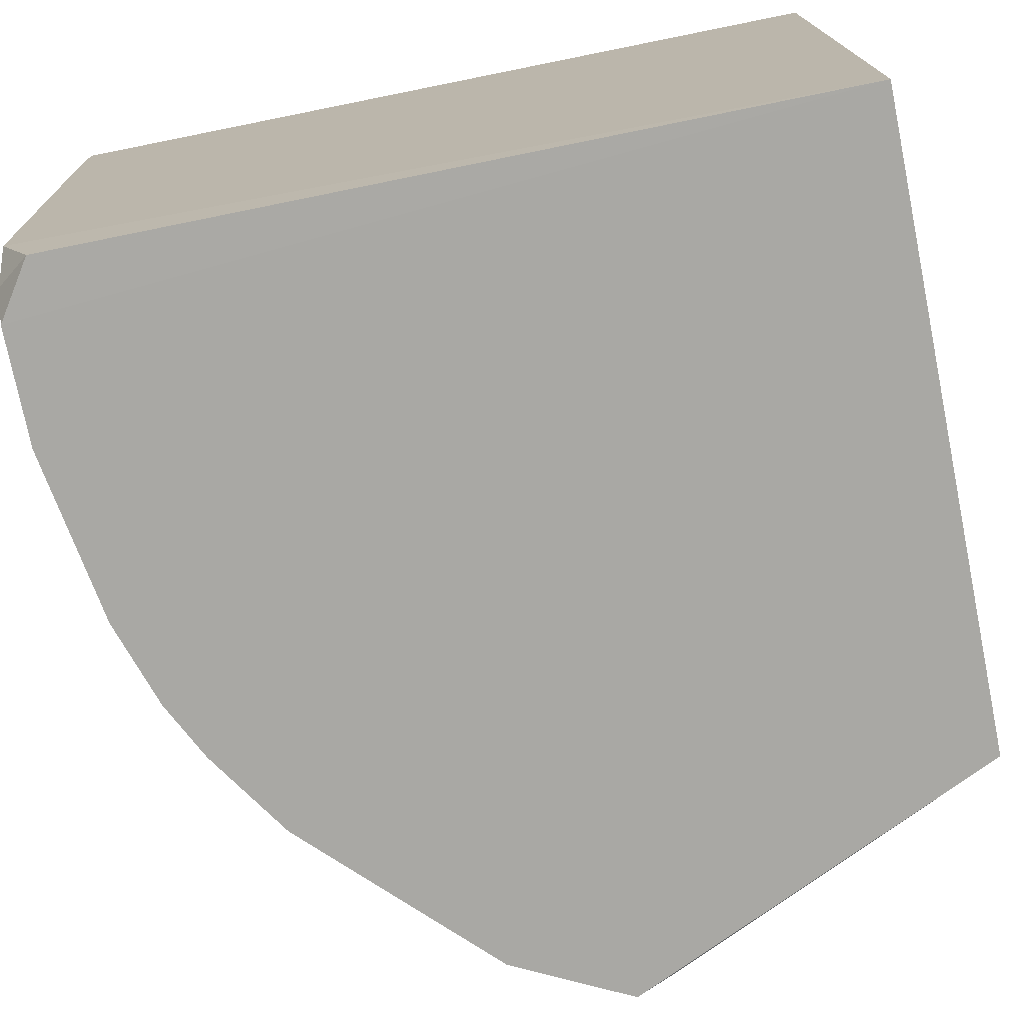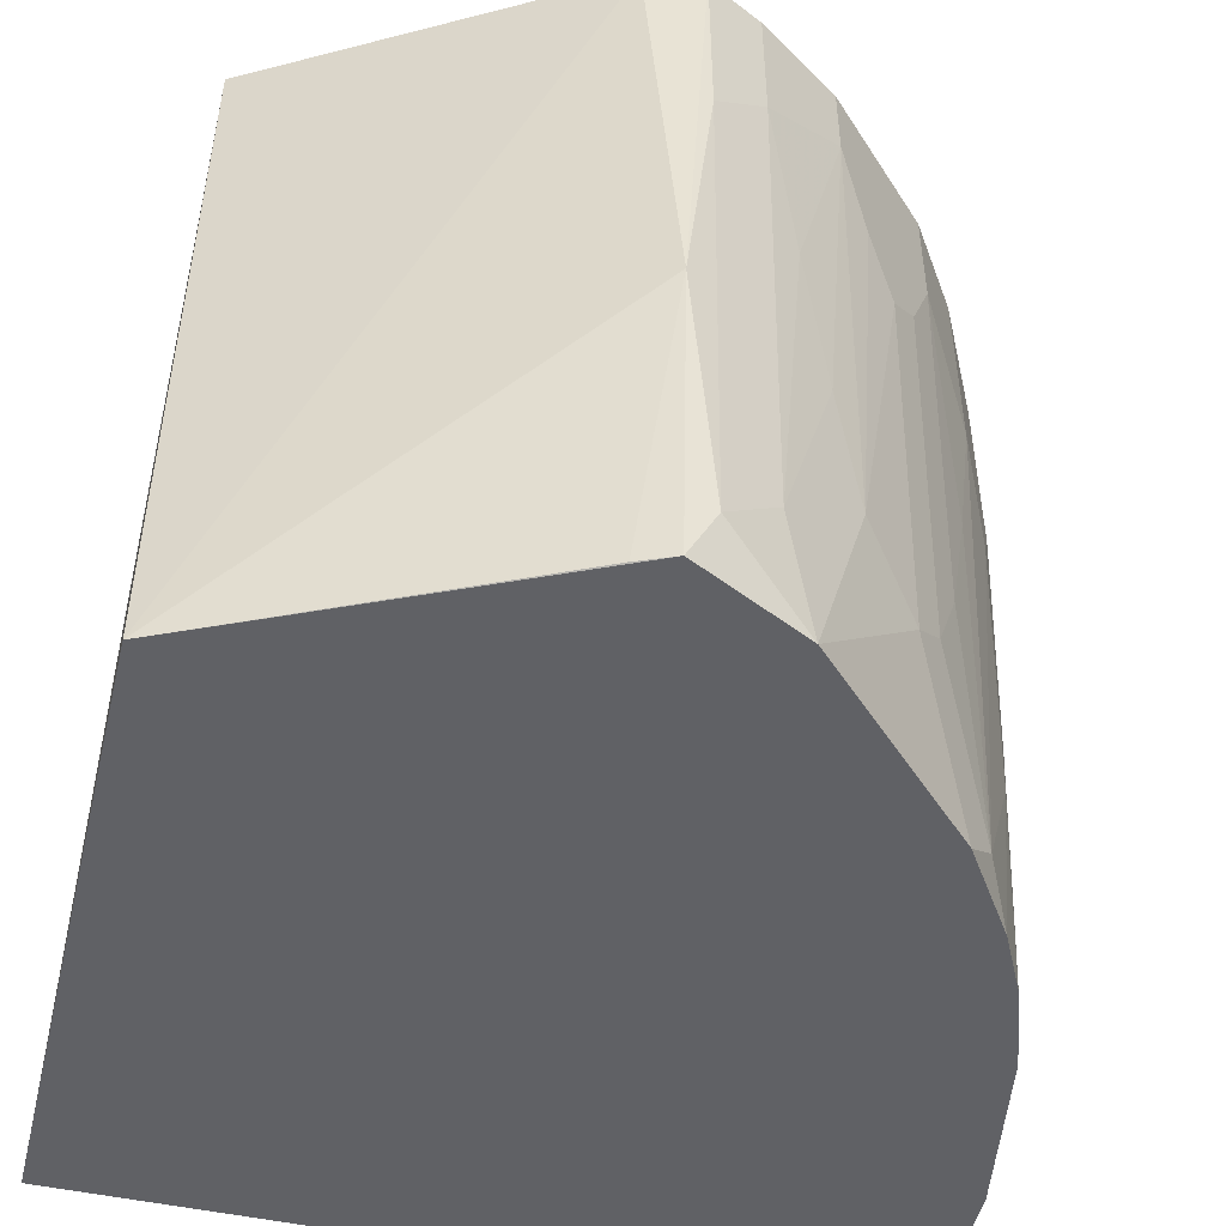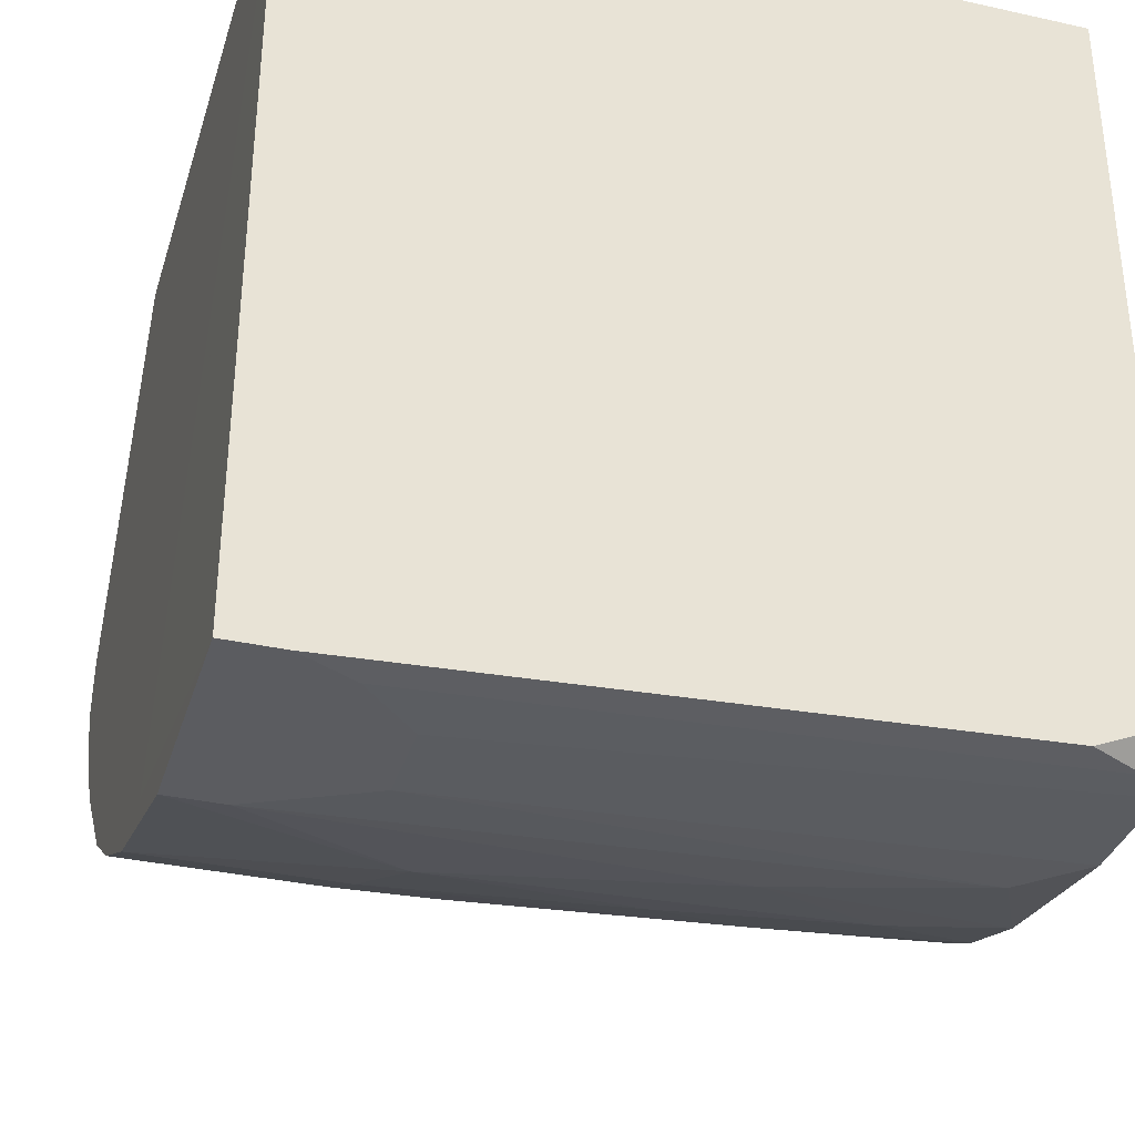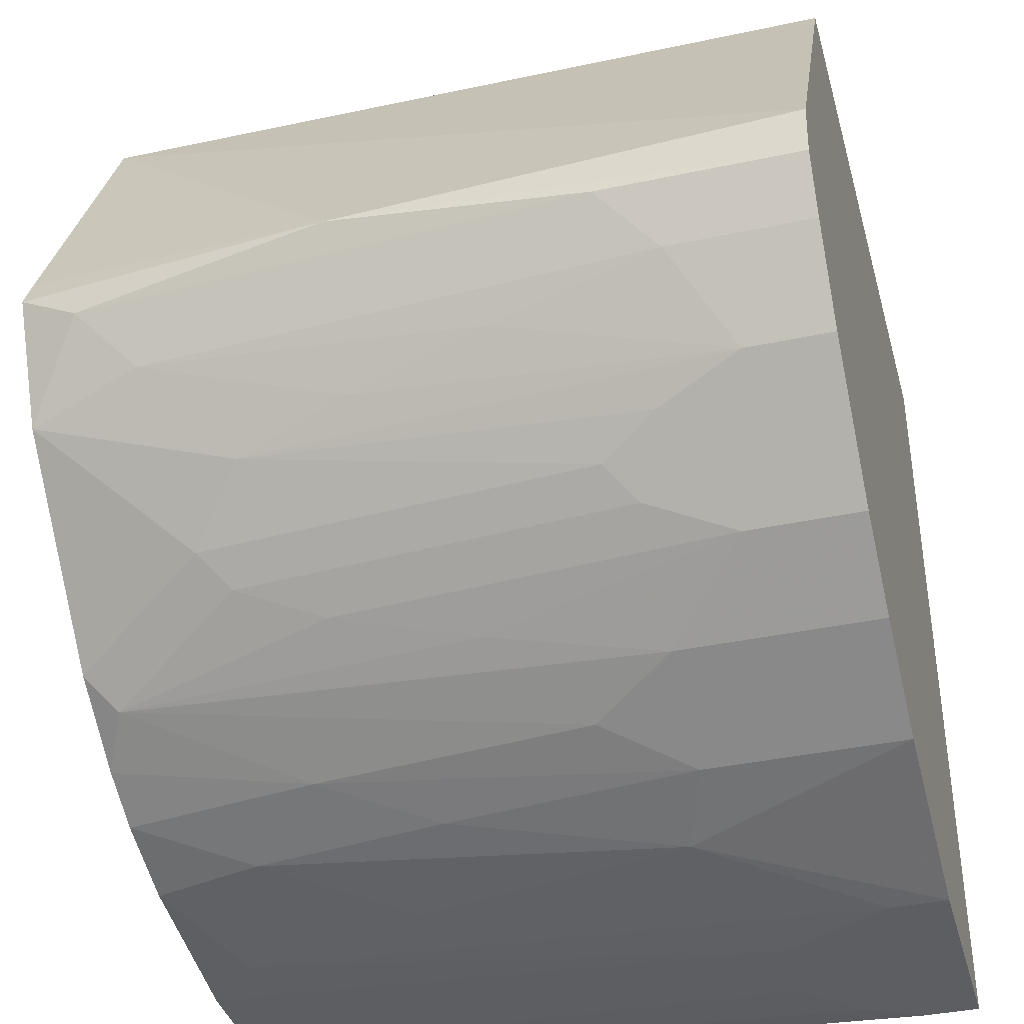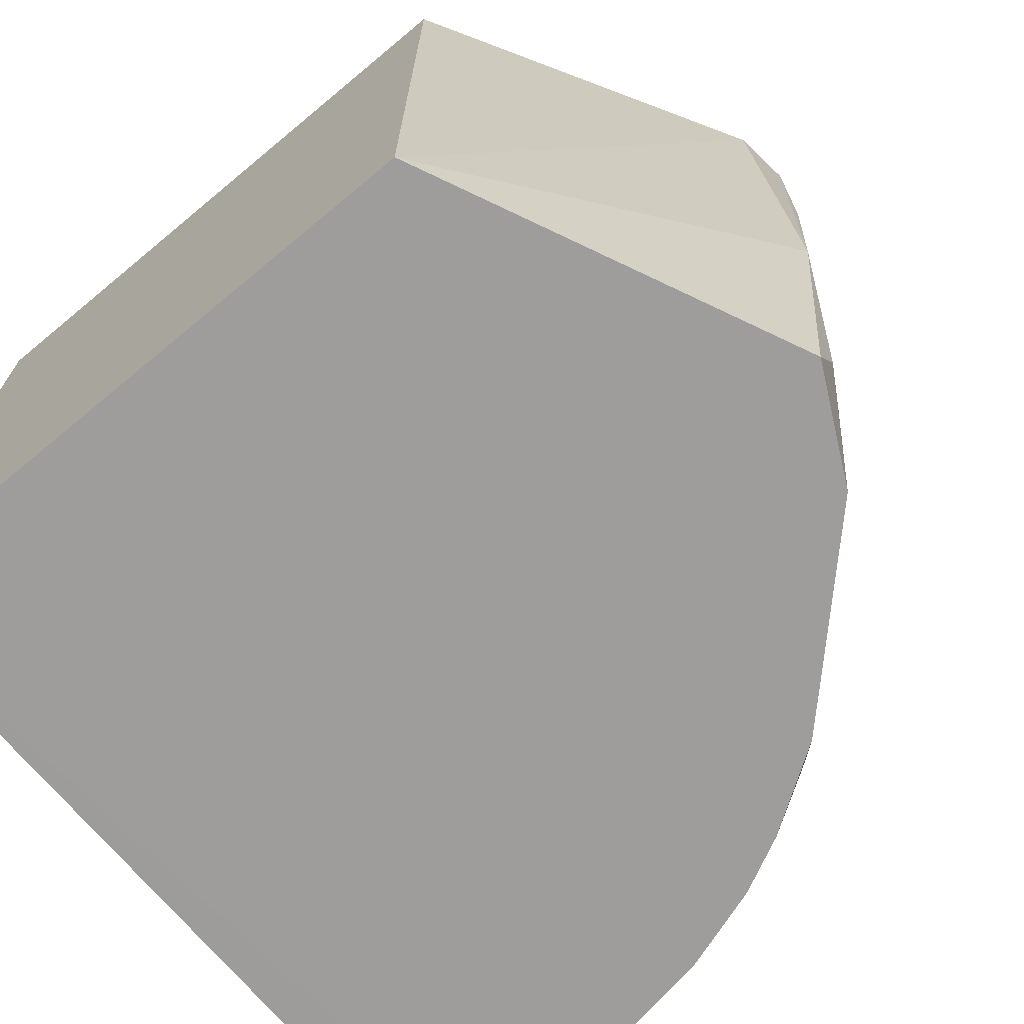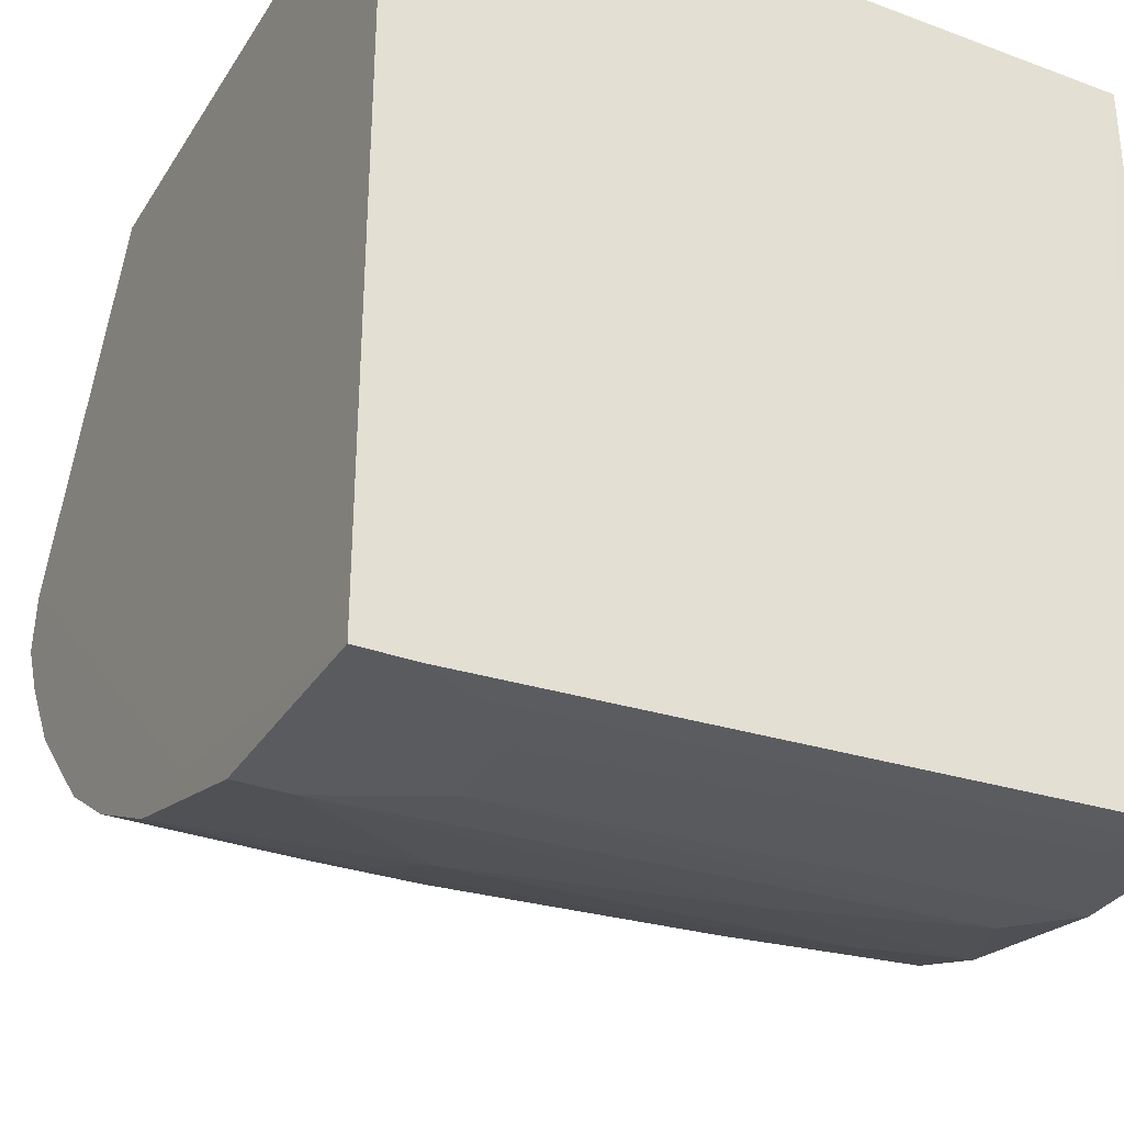
<metadata>
{"format":"obj","ext":"obj","renderer":"f3d","projection":"perspective","resolution":1024,"background":"white","views":[{"elev":-74.9,"azim":101.4,"up":"+Z"},{"elev":-49.3,"azim":-103.7,"up":"+Z"},{"elev":-34.9,"azim":73.5,"up":"+Y"},{"elev":-38.5,"azim":-74.9,"up":"+Y"},{"elev":-70.6,"azim":-140.3,"up":"+Z"},{"elev":-32.4,"azim":62.6,"up":"+Y"}]}
</metadata>
<code>
v -0.003965 -0.009732 0.03846
v -0.003965 -0.07739 0.03846
v -0.003965 -0.009732 -0.02453
v -0.05529 -0.009732 -0.02453
v -0.07162 -0.0424 0.03846
v -0.01796 -0.07506 -0.02453
v -0.03131 -0.07284 0.03848
v -0.05529 -0.009732 0.03846
v -0.004069 -0.07203 -0.02449
v -0.06463 -0.04939 -0.02453
v -0.02263 -0.07739 0.0338
v -0.07105 -0.03748 0.03847
v -0.008631 -0.07506 -0.02453
v -0.003965 -0.07506 -0.01753
v -0.05529 -0.06339 0.03846
v -0.02263 -0.07739 0.03846
v -0.06929 -0.04006 -0.02453
v -0.01096 -0.07739 0.02447
v -0.006298 -0.07506 -0.0222
v -0.06463 -0.05406 0.03146
v -0.04363 -0.06806 -0.02453
v -0.03896 -0.07273 0.03846
v -0.07162 -0.04006 0.001134
v -0.01796 -0.07739 0.02447
v -0.006298 -0.07739 0.02913
v -0.06463 -0.05406 0.03846
v -0.05763 -0.05873 -0.01286
v -0.0343 -0.07273 -0.0152
v -0.03196 -0.07506 0.0198
v -0.04829 -0.06806 0.02213
v -0.06929 -0.0424 -0.01986
v -0.06805 -0.03715 -0.02447
v -0.06929 -0.04706 0.0268
v -0.02263 -0.07506 -0.01986
v -0.003965 -0.07739 0.0338
v -0.06229 -0.05406 -0.008198
v -0.05996 -0.05873 0.0198
v -0.05063 -0.06339 -0.02453
v -0.04829 -0.06806 0.03846
v -0.04363 -0.07039 0.01513
v -0.07162 -0.0424 0.02213
v -0.06929 -0.04706 0.03846
v -0.06696 -0.04706 -0.0152
v -0.0273 -0.07506 -0.003532
v -0.03196 -0.07273 -0.02453
v -0.06229 -0.05639 0.02447
v -0.05529 -0.06339 0.02913
v -0.04829 -0.06573 -0.0222
v -0.04129 -0.07039 -0.008198
v -0.03896 -0.07273 0.02213
v -0.06463 -0.05173 0.001134
v -0.03896 -0.07039 -0.02453
v -0.05529 -0.06106 -0.01053
v -0.05063 -0.06573 0.008134
v -0.03663 -0.07273 0.001134
v -0.06696 -0.04939 0.0128
v -0.05763 -0.06106 0.02213
v -0.05296 -0.06339 -0.003532
f 1 2 3
f 1 3 4
f 6 4 3
f 7 2 1
f 8 1 4
f 10 4 6
f 12 8 4
f 12 7 1
f 12 1 8
f 13 6 3
f 13 3 9
f 14 9 3
f 14 3 2
f 16 11 2
f 16 2 7
f 17 4 10
f 18 6 13
f 18 2 11
f 19 13 9
f 19 9 14
f 19 18 13
f 21 10 6
f 22 16 7
f 23 5 12
f 23 12 4
f 24 18 11
f 24 6 18
f 25 2 18
f 25 18 19
f 26 15 7
f 26 7 12
f 29 11 16
f 29 16 22
f 31 23 17
f 31 17 10
f 32 23 4
f 32 4 17
f 32 17 23
f 33 20 26
f 34 24 11
f 34 6 24
f 35 14 2
f 35 2 25
f 35 25 19
f 35 19 14
f 36 10 27
f 37 36 27
f 38 27 10
f 38 10 21
f 39 30 22
f 39 15 30
f 39 22 7
f 39 7 15
f 41 33 5
f 41 5 23
f 41 23 31
f 41 31 33
f 42 33 26
f 42 5 33
f 42 26 12
f 42 12 5
f 43 33 31
f 43 31 10
f 44 34 11
f 44 11 29
f 44 29 28
f 45 21 6
f 45 6 34
f 45 44 28
f 45 34 44
f 46 20 36
f 46 36 37
f 46 26 20
f 46 15 26
f 47 30 15
f 48 38 21
f 48 27 38
f 48 40 30
f 49 48 21
f 49 40 48
f 50 29 22
f 50 22 30
f 50 30 40
f 50 40 49
f 51 36 20
f 51 43 10
f 51 10 36
f 52 45 28
f 52 21 45
f 52 49 21
f 52 28 49
f 53 27 48
f 54 48 30
f 54 30 47
f 55 50 49
f 55 49 28
f 55 28 29
f 55 29 50
f 56 51 20
f 56 20 33
f 56 33 43
f 56 43 51
f 57 37 27
f 57 27 53
f 57 47 15
f 57 46 37
f 57 15 46
f 58 53 48
f 58 48 54
f 58 54 47
f 58 57 53
f 58 47 57

</code>
